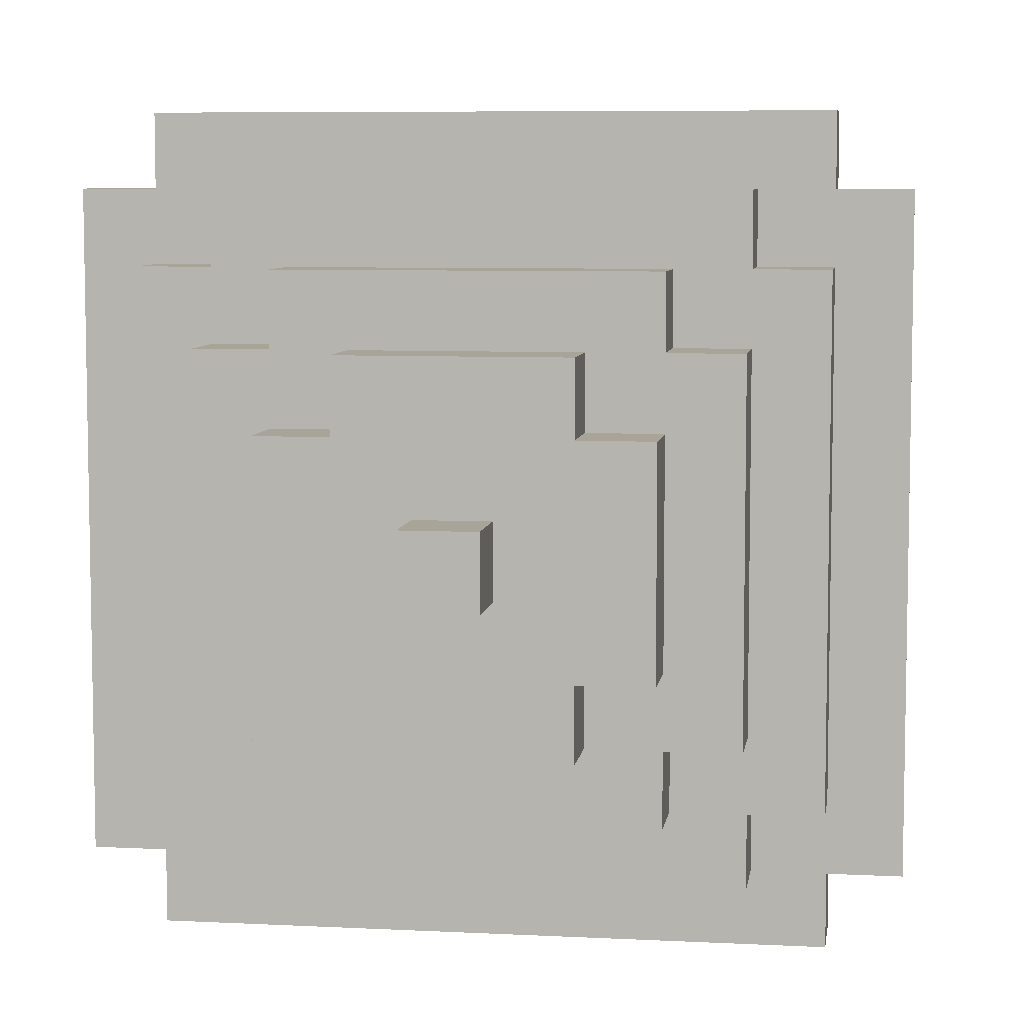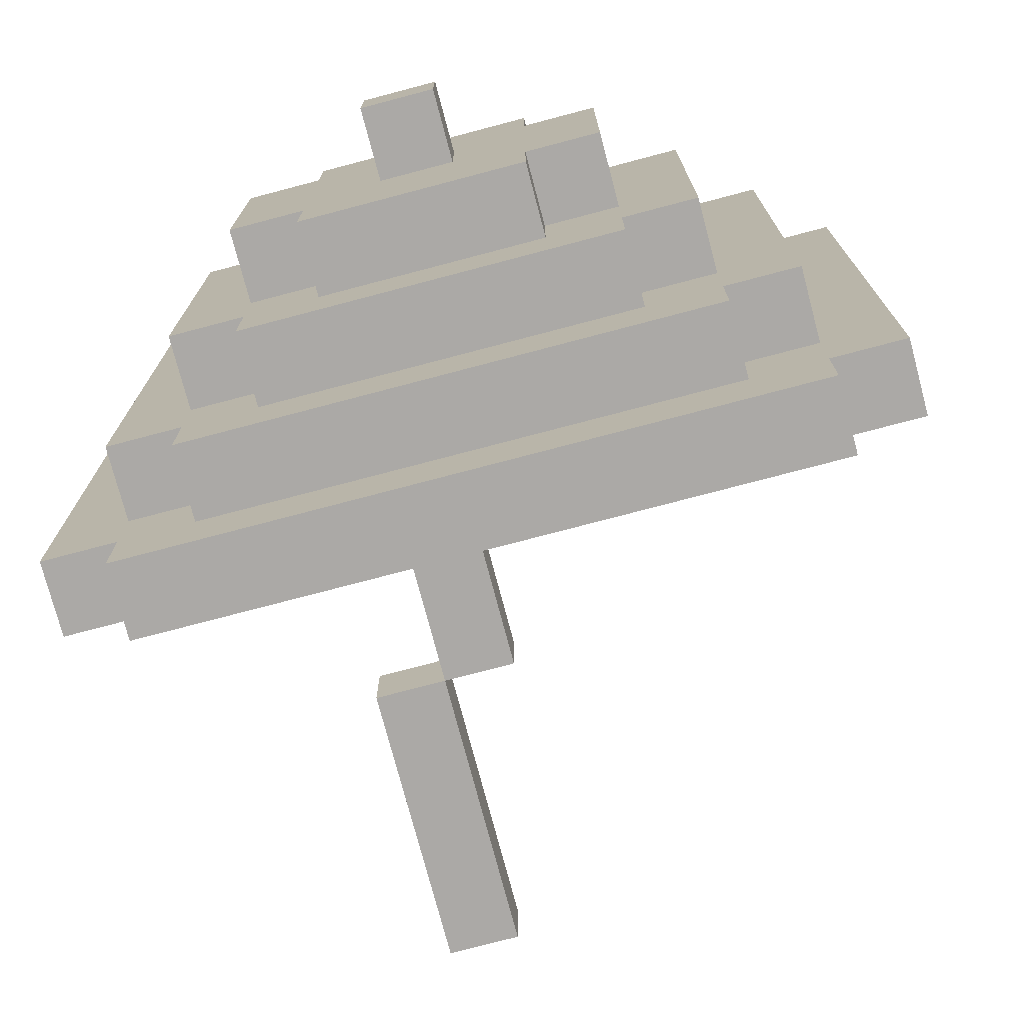
<metadata>
{"format":"obj","ext":"obj","renderer":"f3d","projection":"perspective","resolution":1024,"background":"white","views":[{"elev":7.0,"azim":-171.6,"up":"+Z"},{"elev":-75.5,"azim":-165.2,"up":"+Z"}]}
</metadata>
<code>
o
v -0.7 0.7 0.4
v -0.7 0.7 -0.5
v -0.7 0.8 0.4
v -0.7 0.8 -0.5
v -0.6 0.7 0.5
v -0.6 0.7 0.4
v -0.6 0.7 -0.5
v -0.6 0.7 -0.6
v -0.6 0.8 0.5
v -0.6 0.8 0.4
v -0.6 0.8 0.3
v -0.6 0.8 -0.4
v -0.6 0.8 -0.5
v -0.6 0.8 -0.6
v -0.6 0.9 0.3
v -0.6 0.9 -0.4
v -0.5 0.8 0.4
v -0.5 0.8 0.3
v -0.5 0.8 -0.4
v -0.5 0.8 -0.5
v -0.5 0.9 0.4
v -0.5 0.9 0.3
v -0.5 0.9 0.2
v -0.5 0.9 -0.3
v -0.5 0.9 -0.4
v -0.5 0.9 -0.5
v -0.5 1 0.2
v -0.5 1 -0.3
v -0.4 0.9 0.3
v -0.4 0.9 0.2
v -0.4 0.9 -0.3
v -0.4 0.9 -0.4
v -0.4 1 0.3
v -0.4 1 0.2
v -0.4 1 0.1
v -0.4 1 -0.2
v -0.4 1 -0.3
v -0.4 1 -0.4
v -0.4 1.1 0.1
v -0.4 1.1 -0.2
v -0.3 1 0.2
v -0.3 1 0.1
v -0.3 1 -0.2
v -0.3 1 -0.3
v -0.3 1.1 0.2
v -0.3 1.1 0.1
v -0.3 1.1 -0.2
v -0.3 1.1 -0.3
v -0.2 0.8 0
v -0.2 0.8 -0.1
v -0.2 1 0
v -0.2 1 -0.1
v -0.2 1.1 0
v -0.2 1.1 -0.1
v -0.2 1.2 0
v -0.2 1.2 -0.1
v -0.1 0.4 0
v -0.1 0.4 -0.1
v -0.1 0.8 0
v -0.1 0.8 -0.1
v 5.96e-08 0 0
v 5.96e-08 0 -0.1
v 5.96e-08 0.4 0
v 5.96e-08 0.4 -0.1
v 5.96e-08 0.9 0.2
v 5.96e-08 0.9 0.1
v 5.96e-08 0.9 -0.2
v 5.96e-08 0.9 -0.3
v 5.96e-08 1 0.2
v 5.96e-08 1 0.1
v 5.96e-08 1 -0.2
v 5.96e-08 1 -0.3
v 0.1 0.8 0.3
v 0.1 0.8 0.2
v 0.1 0.8 -0.3
v 0.1 0.8 -0.4
v 0.1 0.9 0.3
v 0.1 0.9 0.2
v 0.1 0.9 0.1
v 0.1 0.9 -0.2
v 0.1 0.9 -0.3
v 0.1 0.9 -0.4
v 0.1 1 0.1
v 0.1 1 -0.2
v 0.2 0.7 0.4
v 0.2 0.7 0.3
v 0.2 0.7 -0.4
v 0.2 0.7 -0.5
v 0.2 0.8 0.4
v 0.2 0.8 0.3
v 0.2 0.8 0.2
v 0.2 0.8 -0.3
v 0.2 0.8 -0.4
v 0.2 0.8 -0.5
v 0.2 0.9 0.2
v 0.2 0.9 -0.3
v 0.3 0.7 0.3
v 0.3 0.7 -0.4
v 0.3 0.8 0.3
v 0.3 0.8 -0.4
v -0.6 0.7 0.3
v -0.6 0.7 -0.4
v -0.6 0.8 0.3
v -0.6 0.8 -0.4
v -0.5 0.7 0.4
v -0.5 0.7 0.3
v -0.5 0.7 -0.4
v -0.5 0.7 -0.5
v -0.5 0.8 0.4
v -0.5 0.8 0.3
v -0.5 0.8 0.2
v -0.5 0.8 -0.3
v -0.5 0.8 -0.4
v -0.5 0.8 -0.5
v -0.5 0.9 0.2
v -0.5 0.9 -0.3
v -0.4 0.8 0.3
v -0.4 0.8 0.2
v -0.4 0.8 -0.3
v -0.4 0.8 -0.4
v -0.4 0.9 0.3
v -0.4 0.9 0.2
v -0.4 0.9 0.1
v -0.4 0.9 -0.2
v -0.4 0.9 -0.3
v -0.4 0.9 -0.4
v -0.4 1 0.1
v -0.4 1 -0.2
v -0.3 0.9 0.2
v -0.3 0.9 0.1
v -0.3 0.9 -0.2
v -0.3 0.9 -0.3
v -0.3 1 0.2
v -0.3 1 0.1
v -0.3 1 -0.2
v -0.3 1 -0.3
v -0.1 0.8 0
v -0.1 0.8 -0.1
v -0.1 1 0
v -0.1 1 -0.1
v -0.1 1.1 0
v -0.1 1.1 -0.1
v -0.1 1.2 0
v -0.1 1.2 -0.1
v 5.96e-08 0.4 0
v 5.96e-08 0.4 -0.1
v 5.96e-08 0.8 0
v 5.96e-08 0.8 -0.1
v 5.96e-08 1 0.2
v 5.96e-08 1 0.1
v 5.96e-08 1 -0.2
v 5.96e-08 1 -0.3
v 5.96e-08 1.1 0.2
v 5.96e-08 1.1 0.1
v 5.96e-08 1.1 -0.2
v 5.96e-08 1.1 -0.3
v 0.1 0 0
v 0.1 0 -0.1
v 0.1 0.4 0
v 0.1 0.4 -0.1
v 0.1 0.9 0.3
v 0.1 0.9 0.2
v 0.1 0.9 -0.3
v 0.1 0.9 -0.4
v 0.1 1 0.3
v 0.1 1 0.2
v 0.1 1 0.1
v 0.1 1 -0.2
v 0.1 1 -0.3
v 0.1 1 -0.4
v 0.1 1.1 0.1
v 0.1 1.1 -0.2
v 0.2 0.8 0.4
v 0.2 0.8 0.3
v 0.2 0.8 -0.4
v 0.2 0.8 -0.5
v 0.2 0.9 0.4
v 0.2 0.9 0.3
v 0.2 0.9 0.2
v 0.2 0.9 -0.3
v 0.2 0.9 -0.4
v 0.2 0.9 -0.5
v 0.2 1 0.2
v 0.2 1 -0.3
v 0.3 0.7 0.5
v 0.3 0.7 0.4
v 0.3 0.7 -0.5
v 0.3 0.7 -0.6
v 0.3 0.8 0.5
v 0.3 0.8 0.4
v 0.3 0.8 0.3
v 0.3 0.8 -0.4
v 0.3 0.8 -0.5
v 0.3 0.8 -0.6
v 0.3 0.9 0.3
v 0.3 0.9 -0.4
v 0.4 0.7 0.4
v 0.4 0.7 -0.5
v 0.4 0.8 0.4
v 0.4 0.8 -0.5
v -0.6 0.7 0.5
v -0.6 0.8 0.5
v 0.3 0.7 0.5
v 0.3 0.8 0.5
v -0.7 0.7 0.4
v -0.7 0.8 0.4
v -0.6 0.7 0.4
v -0.6 0.8 0.4
v -0.5 0.8 0.4
v -0.5 0.9 0.4
v 0.2 0.8 0.4
v 0.2 0.9 0.4
v 0.3 0.7 0.4
v 0.3 0.8 0.4
v 0.4 0.7 0.4
v 0.4 0.8 0.4
v -0.6 0.8 0.3
v -0.6 0.9 0.3
v -0.5 0.8 0.3
v -0.5 0.9 0.3
v -0.4 0.9 0.3
v -0.4 1 0.3
v 0.1 0.9 0.3
v 0.1 1 0.3
v 0.2 0.8 0.3
v 0.2 0.9 0.3
v 0.3 0.8 0.3
v 0.3 0.9 0.3
v -0.5 0.9 0.2
v -0.5 1 0.2
v -0.4 0.9 0.2
v -0.4 1 0.2
v -0.3 1 0.2
v -0.3 1.1 0.2
v 5.96e-08 1 0.2
v 5.96e-08 1.1 0.2
v 0.1 0.9 0.2
v 0.1 1 0.2
v 0.2 0.9 0.2
v 0.2 1 0.2
v -0.4 1 0.1
v -0.4 1.1 0.1
v -0.3 1 0.1
v -0.3 1.1 0.1
v 5.96e-08 1 0.1
v 5.96e-08 1.1 0.1
v 0.1 1 0.1
v 0.1 1.1 0.1
v -0.2 0.8 0
v -0.2 1 0
v -0.2 1.1 0
v -0.2 1.2 0
v -0.1 0.4 0
v -0.1 0.8 0
v -0.1 1 0
v -0.1 1.1 0
v -0.1 1.2 0
v 5.96e-08 0 0
v 5.96e-08 0.4 0
v 5.96e-08 0.8 0
v 0.1 0 0
v 0.1 0.4 0
v -0.4 0.9 -0.2
v -0.4 1 -0.2
v -0.3 0.9 -0.2
v -0.3 1 -0.2
v 5.96e-08 0.9 -0.2
v 5.96e-08 1 -0.2
v 0.1 0.9 -0.2
v 0.1 1 -0.2
v -0.5 0.8 -0.3
v -0.5 0.9 -0.3
v -0.4 0.8 -0.3
v -0.4 0.9 -0.3
v -0.3 0.9 -0.3
v -0.3 1 -0.3
v 5.96e-08 0.9 -0.3
v 5.96e-08 1 -0.3
v 0.1 0.8 -0.3
v 0.1 0.9 -0.3
v 0.2 0.8 -0.3
v 0.2 0.9 -0.3
v -0.6 0.7 -0.4
v -0.6 0.8 -0.4
v -0.5 0.7 -0.4
v -0.5 0.8 -0.4
v -0.4 0.8 -0.4
v -0.4 0.9 -0.4
v 0.1 0.8 -0.4
v 0.1 0.9 -0.4
v 0.2 0.7 -0.4
v 0.2 0.8 -0.4
v 0.3 0.7 -0.4
v 0.3 0.8 -0.4
v -0.5 0.7 -0.5
v -0.5 0.8 -0.5
v 0.2 0.7 -0.5
v 0.2 0.8 -0.5
v -0.5 0.7 0.4
v -0.5 0.8 0.4
v 0.2 0.7 0.4
v 0.2 0.8 0.4
v -0.6 0.7 0.3
v -0.6 0.8 0.3
v -0.5 0.7 0.3
v -0.5 0.8 0.3
v -0.4 0.8 0.3
v -0.4 0.9 0.3
v 0.1 0.8 0.3
v 0.1 0.9 0.3
v 0.2 0.7 0.3
v 0.2 0.8 0.3
v 0.3 0.7 0.3
v 0.3 0.8 0.3
v -0.5 0.8 0.2
v -0.5 0.9 0.2
v -0.4 0.8 0.2
v -0.4 0.9 0.2
v -0.3 0.9 0.2
v -0.3 1 0.2
v 5.96e-08 0.9 0.2
v 5.96e-08 1 0.2
v 0.1 0.8 0.2
v 0.1 0.9 0.2
v 0.2 0.8 0.2
v 0.2 0.9 0.2
v -0.4 0.9 0.1
v -0.4 1 0.1
v -0.3 0.9 0.1
v -0.3 1 0.1
v 5.96e-08 0.9 0.1
v 5.96e-08 1 0.1
v 0.1 0.9 0.1
v 0.1 1 0.1
v -0.2 0.8 -0.1
v -0.2 1 -0.1
v -0.2 1.1 -0.1
v -0.2 1.2 -0.1
v -0.1 0.4 -0.1
v -0.1 0.8 -0.1
v -0.1 1 -0.1
v -0.1 1.1 -0.1
v -0.1 1.2 -0.1
v 5.96e-08 0 -0.1
v 5.96e-08 0.4 -0.1
v 5.96e-08 0.8 -0.1
v 0.1 0 -0.1
v 0.1 0.4 -0.1
v -0.4 1 -0.2
v -0.4 1.1 -0.2
v -0.3 1 -0.2
v -0.3 1.1 -0.2
v 5.96e-08 1 -0.2
v 5.96e-08 1.1 -0.2
v 0.1 1 -0.2
v 0.1 1.1 -0.2
v -0.5 0.9 -0.3
v -0.5 1 -0.3
v -0.4 0.9 -0.3
v -0.4 1 -0.3
v -0.3 1 -0.3
v -0.3 1.1 -0.3
v 5.96e-08 1 -0.3
v 5.96e-08 1.1 -0.3
v 0.1 0.9 -0.3
v 0.1 1 -0.3
v 0.2 0.9 -0.3
v 0.2 1 -0.3
v -0.6 0.8 -0.4
v -0.6 0.9 -0.4
v -0.5 0.8 -0.4
v -0.5 0.9 -0.4
v -0.4 0.9 -0.4
v -0.4 1 -0.4
v 0.1 0.9 -0.4
v 0.1 1 -0.4
v 0.2 0.8 -0.4
v 0.2 0.9 -0.4
v 0.3 0.8 -0.4
v 0.3 0.9 -0.4
v -0.7 0.7 -0.5
v -0.7 0.8 -0.5
v -0.6 0.7 -0.5
v -0.6 0.8 -0.5
v -0.5 0.8 -0.5
v -0.5 0.9 -0.5
v 0.2 0.8 -0.5
v 0.2 0.9 -0.5
v 0.3 0.7 -0.5
v 0.3 0.8 -0.5
v 0.4 0.7 -0.5
v 0.4 0.8 -0.5
v -0.6 0.7 -0.6
v -0.6 0.8 -0.6
v 0.3 0.7 -0.6
v 0.3 0.8 -0.6
v 5.96e-08 0 0
v 0.1 0 0
v 5.96e-08 0 -0.1
v 0.1 0 -0.1
v -0.1 0.4 0
v 5.96e-08 0.4 0
v -0.1 0.4 -0.1
v 5.96e-08 0.4 -0.1
v -0.6 0.7 0.5
v 0.3 0.7 0.5
v -0.7 0.7 0.4
v -0.6 0.7 0.4
v -0.5 0.7 0.4
v 0.2 0.7 0.4
v 0.3 0.7 0.4
v 0.4 0.7 0.4
v -0.6 0.7 0.3
v -0.5 0.7 0.3
v 0.2 0.7 0.3
v 0.3 0.7 0.3
v -0.6 0.7 -0.4
v -0.5 0.7 -0.4
v 0.2 0.7 -0.4
v 0.3 0.7 -0.4
v -0.7 0.7 -0.5
v -0.6 0.7 -0.5
v -0.5 0.7 -0.5
v 0.2 0.7 -0.5
v 0.3 0.7 -0.5
v 0.4 0.7 -0.5
v -0.6 0.7 -0.6
v 0.3 0.7 -0.6
v -0.5 0.8 0.4
v 0.2 0.8 0.4
v -0.6 0.8 0.3
v -0.5 0.8 0.3
v -0.4 0.8 0.3
v 0.1 0.8 0.3
v 0.2 0.8 0.3
v 0.3 0.8 0.3
v -0.5 0.8 0.2
v -0.4 0.8 0.2
v 0.1 0.8 0.2
v 0.2 0.8 0.2
v -0.2 0.8 0
v -0.1 0.8 0
v -0.2 0.8 -0.1
v -0.1 0.8 -0.1
v -0.5 0.8 -0.3
v -0.4 0.8 -0.3
v 0.1 0.8 -0.3
v 0.2 0.8 -0.3
v -0.6 0.8 -0.4
v -0.5 0.8 -0.4
v -0.4 0.8 -0.4
v 0.1 0.8 -0.4
v 0.2 0.8 -0.4
v 0.3 0.8 -0.4
v -0.5 0.8 -0.5
v 0.2 0.8 -0.5
v -0.4 0.9 0.3
v 0.1 0.9 0.3
v -0.5 0.9 0.2
v -0.4 0.9 0.2
v -0.3 0.9 0.2
v 5.96e-08 0.9 0.2
v 0.1 0.9 0.2
v 0.2 0.9 0.2
v -0.4 0.9 0.1
v -0.3 0.9 0.1
v 5.96e-08 0.9 0.1
v 0.1 0.9 0.1
v -0.4 0.9 -0.2
v -0.3 0.9 -0.2
v 5.96e-08 0.9 -0.2
v 0.1 0.9 -0.2
v -0.5 0.9 -0.3
v -0.4 0.9 -0.3
v -0.3 0.9 -0.3
v 5.96e-08 0.9 -0.3
v 0.1 0.9 -0.3
v 0.2 0.9 -0.3
v -0.4 0.9 -0.4
v 0.1 0.9 -0.4
v -0.3 1 0.2
v 5.96e-08 1 0.2
v -0.4 1 0.1
v -0.3 1 0.1
v 5.96e-08 1 0.1
v 0.1 1 0.1
v -0.2 1 0
v -0.1 1 0
v -0.2 1 -0.1
v -0.1 1 -0.1
v -0.4 1 -0.2
v -0.3 1 -0.2
v 5.96e-08 1 -0.2
v 0.1 1 -0.2
v -0.3 1 -0.3
v 5.96e-08 1 -0.3
v 5.96e-08 0.4 0
v 0.1 0.4 0
v 5.96e-08 0.4 -0.1
v 0.1 0.4 -0.1
v -0.6 0.8 0.5
v 0.3 0.8 0.5
v -0.7 0.8 0.4
v -0.6 0.8 0.4
v -0.5 0.8 0.4
v 0.2 0.8 0.4
v 0.3 0.8 0.4
v 0.4 0.8 0.4
v -0.6 0.8 0.3
v -0.5 0.8 0.3
v 0.2 0.8 0.3
v 0.3 0.8 0.3
v -0.1 0.8 0
v 5.96e-08 0.8 0
v -0.1 0.8 -0.1
v 5.96e-08 0.8 -0.1
v -0.6 0.8 -0.4
v -0.5 0.8 -0.4
v 0.2 0.8 -0.4
v 0.3 0.8 -0.4
v -0.7 0.8 -0.5
v -0.6 0.8 -0.5
v -0.5 0.8 -0.5
v 0.2 0.8 -0.5
v 0.3 0.8 -0.5
v 0.4 0.8 -0.5
v -0.6 0.8 -0.6
v 0.3 0.8 -0.6
v -0.5 0.9 0.4
v 0.2 0.9 0.4
v -0.6 0.9 0.3
v -0.5 0.9 0.3
v -0.4 0.9 0.3
v 0.1 0.9 0.3
v 0.2 0.9 0.3
v 0.3 0.9 0.3
v -0.5 0.9 0.2
v -0.4 0.9 0.2
v 0.1 0.9 0.2
v 0.2 0.9 0.2
v -0.5 0.9 -0.3
v -0.4 0.9 -0.3
v 0.1 0.9 -0.3
v 0.2 0.9 -0.3
v -0.6 0.9 -0.4
v -0.5 0.9 -0.4
v -0.4 0.9 -0.4
v 0.1 0.9 -0.4
v 0.2 0.9 -0.4
v 0.3 0.9 -0.4
v -0.5 0.9 -0.5
v 0.2 0.9 -0.5
v -0.4 1 0.3
v 0.1 1 0.3
v -0.5 1 0.2
v -0.4 1 0.2
v -0.3 1 0.2
v 5.96e-08 1 0.2
v 0.1 1 0.2
v 0.2 1 0.2
v -0.4 1 0.1
v -0.3 1 0.1
v 5.96e-08 1 0.1
v 0.1 1 0.1
v -0.4 1 -0.2
v -0.3 1 -0.2
v 5.96e-08 1 -0.2
v 0.1 1 -0.2
v -0.5 1 -0.3
v -0.4 1 -0.3
v -0.3 1 -0.3
v 5.96e-08 1 -0.3
v 0.1 1 -0.3
v 0.2 1 -0.3
v -0.4 1 -0.4
v 0.1 1 -0.4
v -0.3 1.1 0.2
v 5.96e-08 1.1 0.2
v -0.4 1.1 0.1
v -0.3 1.1 0.1
v 5.96e-08 1.1 0.1
v 0.1 1.1 0.1
v -0.2 1.1 0
v -0.1 1.1 0
v -0.2 1.1 -0.1
v -0.1 1.1 -0.1
v -0.4 1.1 -0.2
v -0.3 1.1 -0.2
v 5.96e-08 1.1 -0.2
v 0.1 1.1 -0.2
v -0.3 1.1 -0.3
v 5.96e-08 1.1 -0.3
v -0.2 1.2 0
v -0.1 1.2 0
v -0.2 1.2 -0.1
v -0.1 1.2 -0.1
f 3 2 1
f 4 2 3
f 9 6 5
f 10 6 9
f 13 8 7
f 14 8 13
f 15 12 11
f 16 12 15
f 21 18 17
f 22 18 21
f 25 20 19
f 26 20 25
f 27 24 23
f 28 24 27
f 33 30 29
f 34 30 33
f 37 32 31
f 38 32 37
f 39 36 35
f 40 36 39
f 45 42 41
f 46 42 45
f 47 44 43
f 48 44 47
f 51 50 49
f 52 50 51
f 55 54 53
f 56 54 55
f 59 58 57
f 60 58 59
f 63 62 61
f 64 62 63
f 69 66 65
f 70 66 69
f 71 68 67
f 72 68 71
f 77 74 73
f 78 74 77
f 81 76 75
f 82 76 81
f 83 80 79
f 84 80 83
f 89 86 85
f 90 86 89
f 93 88 87
f 94 88 93
f 95 92 91
f 96 92 95
f 99 98 97
f 100 98 99
f 101 102 103
f 103 102 104
f 105 106 109
f 109 106 110
f 107 108 113
f 113 108 114
f 111 112 115
f 115 112 116
f 117 118 121
f 121 118 122
f 119 120 125
f 125 120 126
f 123 124 127
f 127 124 128
f 129 130 133
f 133 130 134
f 131 132 135
f 135 132 136
f 137 138 139
f 139 138 140
f 141 142 143
f 143 142 144
f 145 146 147
f 147 146 148
f 149 150 153
f 153 150 154
f 151 152 155
f 155 152 156
f 157 158 159
f 159 158 160
f 161 162 165
f 165 162 166
f 163 164 169
f 169 164 170
f 167 168 171
f 171 168 172
f 173 174 177
f 177 174 178
f 175 176 181
f 181 176 182
f 179 180 183
f 183 180 184
f 185 186 189
f 189 186 190
f 187 188 193
f 193 188 194
f 191 192 195
f 195 192 196
f 197 198 199
f 199 198 200
f 203 202 201
f 204 202 203
f 207 206 205
f 208 206 207
f 211 210 209
f 212 210 211
f 215 214 213
f 216 214 215
f 219 218 217
f 220 218 219
f 223 222 221
f 224 222 223
f 227 226 225
f 228 226 227
f 231 230 229
f 232 230 231
f 235 234 233
f 236 234 235
f 239 238 237
f 240 238 239
f 243 242 241
f 244 242 243
f 247 246 245
f 248 246 247
f 254 250 249
f 255 250 254
f 256 252 251
f 257 252 256
f 259 254 253
f 260 254 259
f 261 259 258
f 262 259 261
f 265 264 263
f 266 264 265
f 269 268 267
f 270 268 269
f 273 272 271
f 274 272 273
f 277 276 275
f 278 276 277
f 281 280 279
f 282 280 281
f 285 284 283
f 286 284 285
f 289 288 287
f 290 288 289
f 293 292 291
f 294 292 293
f 297 296 295
f 298 296 297
f 299 300 301
f 301 300 302
f 303 304 305
f 305 304 306
f 307 308 309
f 309 308 310
f 311 312 313
f 313 312 314
f 315 316 317
f 317 316 318
f 319 320 321
f 321 320 322
f 323 324 325
f 325 324 326
f 327 328 329
f 329 328 330
f 331 332 333
f 333 332 334
f 335 336 340
f 340 336 341
f 337 338 342
f 342 338 343
f 339 340 345
f 345 340 346
f 344 345 347
f 347 345 348
f 349 350 351
f 351 350 352
f 353 354 355
f 355 354 356
f 357 358 359
f 359 358 360
f 361 362 363
f 363 362 364
f 365 366 367
f 367 366 368
f 369 370 371
f 371 370 372
f 373 374 375
f 375 374 376
f 377 378 379
f 379 378 380
f 381 382 383
f 383 382 384
f 385 386 387
f 387 386 388
f 389 390 391
f 391 390 392
f 393 394 395
f 395 394 396
f 399 398 397
f 400 398 399
f 403 402 401
f 404 402 403
f 408 406 405
f 409 406 408
f 410 406 409
f 411 406 410
f 413 408 407
f 413 409 408
f 414 409 413
f 415 412 411
f 415 411 410
f 416 412 415
f 417 413 407
f 420 412 416
f 421 418 417
f 421 417 407
f 422 418 421
f 423 418 422
f 424 420 419
f 425 412 420
f 425 420 424
f 426 412 425
f 427 423 422
f 427 424 423
f 427 425 424
f 428 425 427
f 432 430 429
f 433 430 432
f 434 430 433
f 435 430 434
f 437 432 431
f 437 433 432
f 438 433 437
f 439 436 435
f 439 435 434
f 440 436 439
f 443 442 441
f 444 442 443
f 445 437 431
f 448 436 440
f 449 445 431
f 449 446 445
f 450 446 449
f 451 446 450
f 452 448 447
f 453 436 448
f 453 448 452
f 454 436 453
f 455 451 450
f 455 452 451
f 455 453 452
f 456 453 455
f 460 458 457
f 461 458 460
f 462 458 461
f 463 458 462
f 465 460 459
f 465 461 460
f 466 461 465
f 467 464 463
f 467 463 462
f 468 464 467
f 469 465 459
f 472 464 468
f 473 470 469
f 473 469 459
f 474 470 473
f 475 470 474
f 476 472 471
f 477 464 472
f 477 472 476
f 478 464 477
f 479 475 474
f 479 476 475
f 479 477 476
f 480 477 479
f 484 482 481
f 485 482 484
f 487 484 483
f 487 486 485
f 487 485 484
f 488 486 487
f 489 487 483
f 490 486 488
f 491 489 483
f 491 490 489
f 492 490 491
f 493 486 490
f 493 490 492
f 494 486 493
f 495 493 492
f 496 493 495
f 497 498 499
f 499 498 500
f 501 502 504
f 504 502 505
f 505 502 506
f 506 502 507
f 503 504 509
f 504 505 509
f 509 505 510
f 507 508 511
f 506 507 511
f 511 508 512
f 513 514 515
f 515 514 516
f 503 509 517
f 512 508 520
f 503 517 521
f 517 518 521
f 521 518 522
f 522 518 523
f 519 520 524
f 520 508 525
f 524 520 525
f 525 508 526
f 522 523 527
f 523 524 527
f 524 525 527
f 527 525 528
f 529 530 532
f 532 530 533
f 533 530 534
f 534 530 535
f 531 532 537
f 532 533 537
f 537 533 538
f 535 536 539
f 534 535 539
f 539 536 540
f 531 537 541
f 540 536 544
f 541 542 545
f 531 541 545
f 545 542 546
f 546 542 547
f 543 544 548
f 544 536 549
f 548 544 549
f 549 536 550
f 546 547 551
f 547 548 551
f 548 549 551
f 551 549 552
f 553 554 556
f 556 554 557
f 557 554 558
f 558 554 559
f 555 556 561
f 556 557 561
f 561 557 562
f 559 560 563
f 558 559 563
f 563 560 564
f 555 561 565
f 564 560 568
f 565 566 569
f 555 565 569
f 569 566 570
f 570 566 571
f 567 568 572
f 568 560 573
f 572 568 573
f 573 560 574
f 570 571 575
f 571 572 575
f 572 573 575
f 575 573 576
f 577 578 580
f 580 578 581
f 579 580 583
f 581 582 583
f 580 581 583
f 583 582 584
f 579 583 585
f 584 582 586
f 579 585 587
f 585 586 587
f 587 586 588
f 586 582 589
f 588 586 589
f 589 582 590
f 588 589 591
f 591 589 592
f 593 594 595
f 595 594 596

</code>
